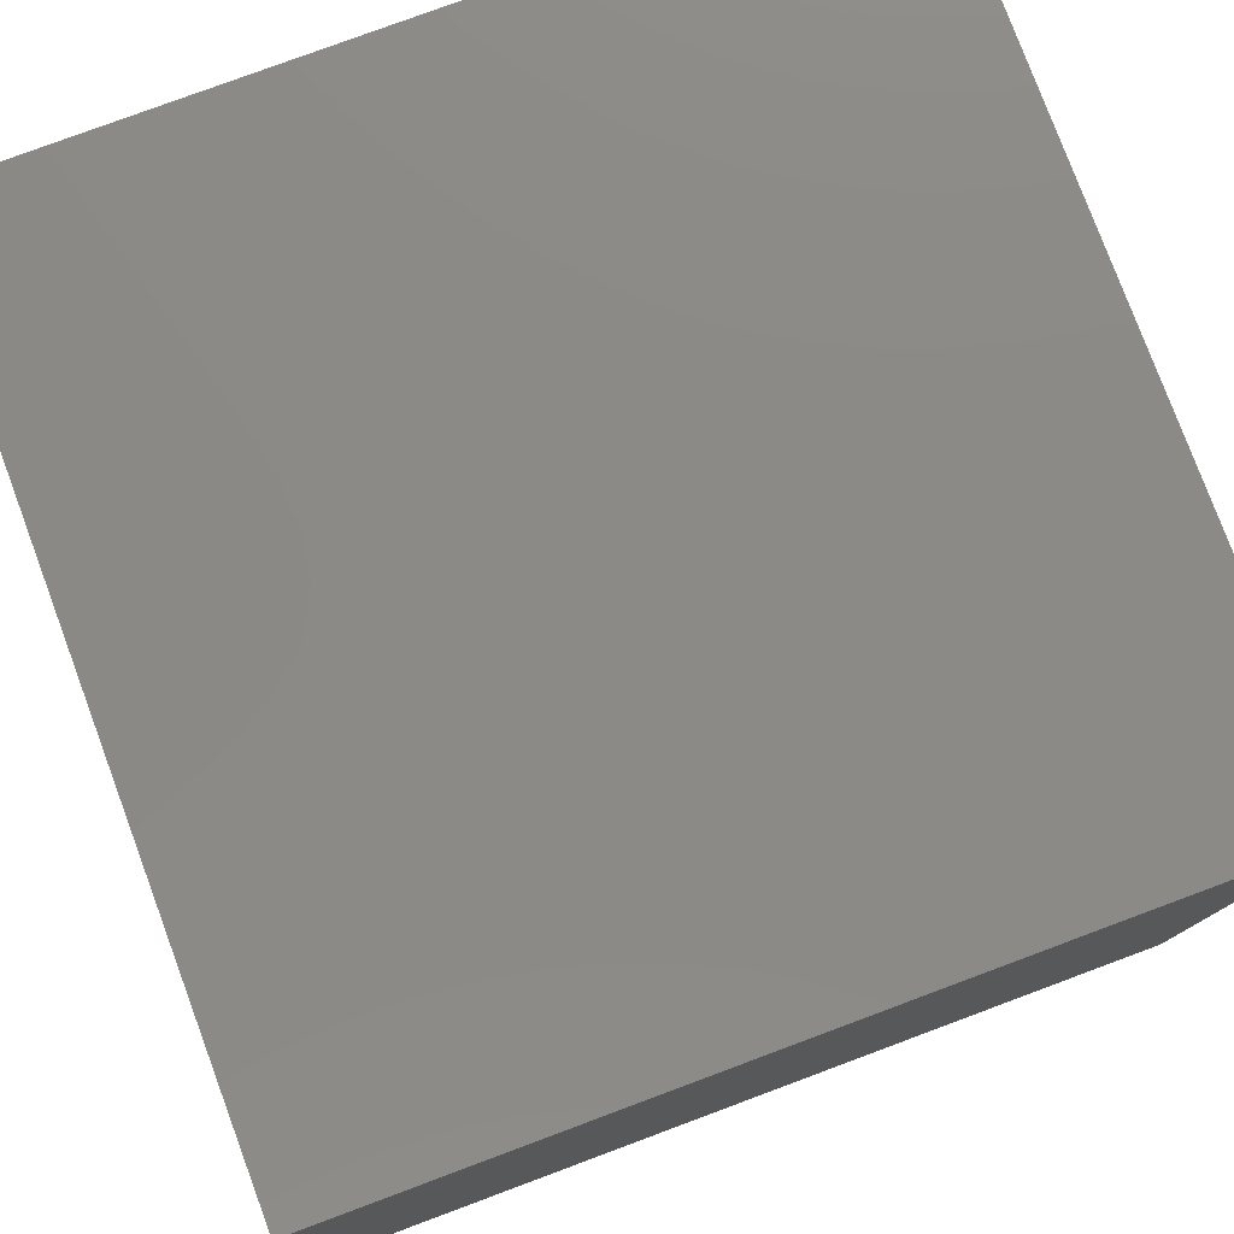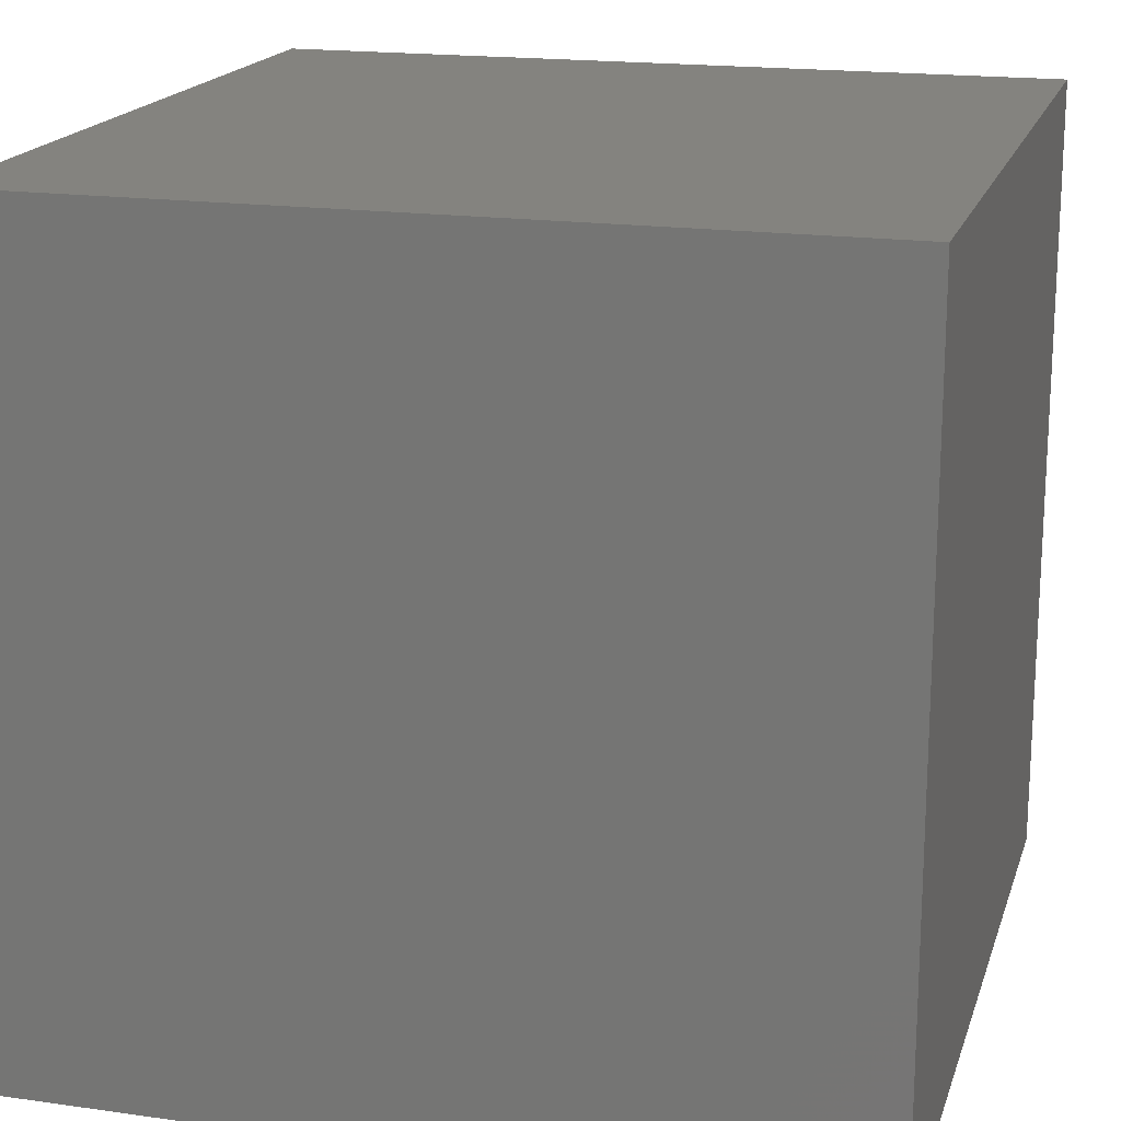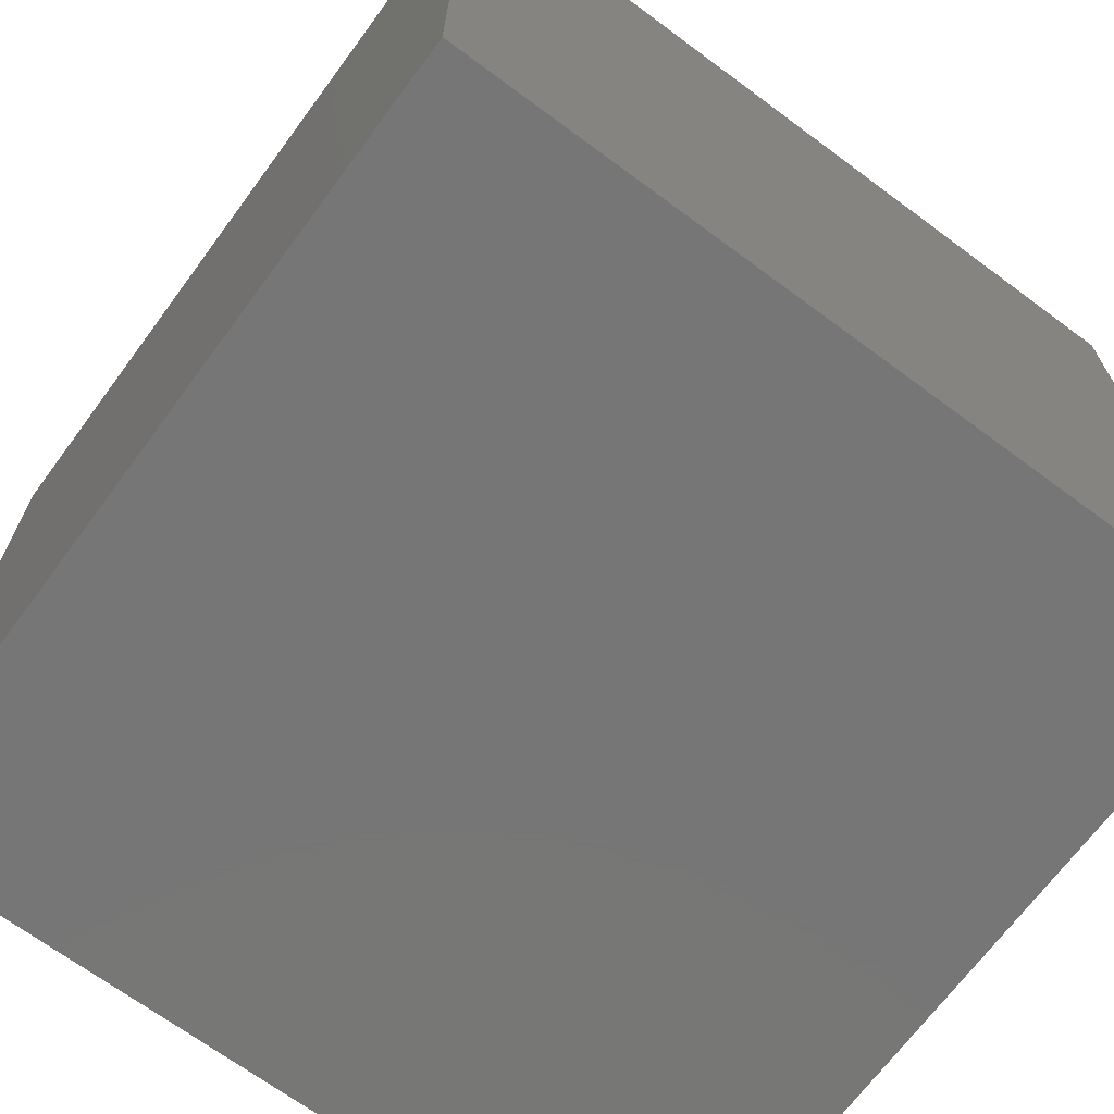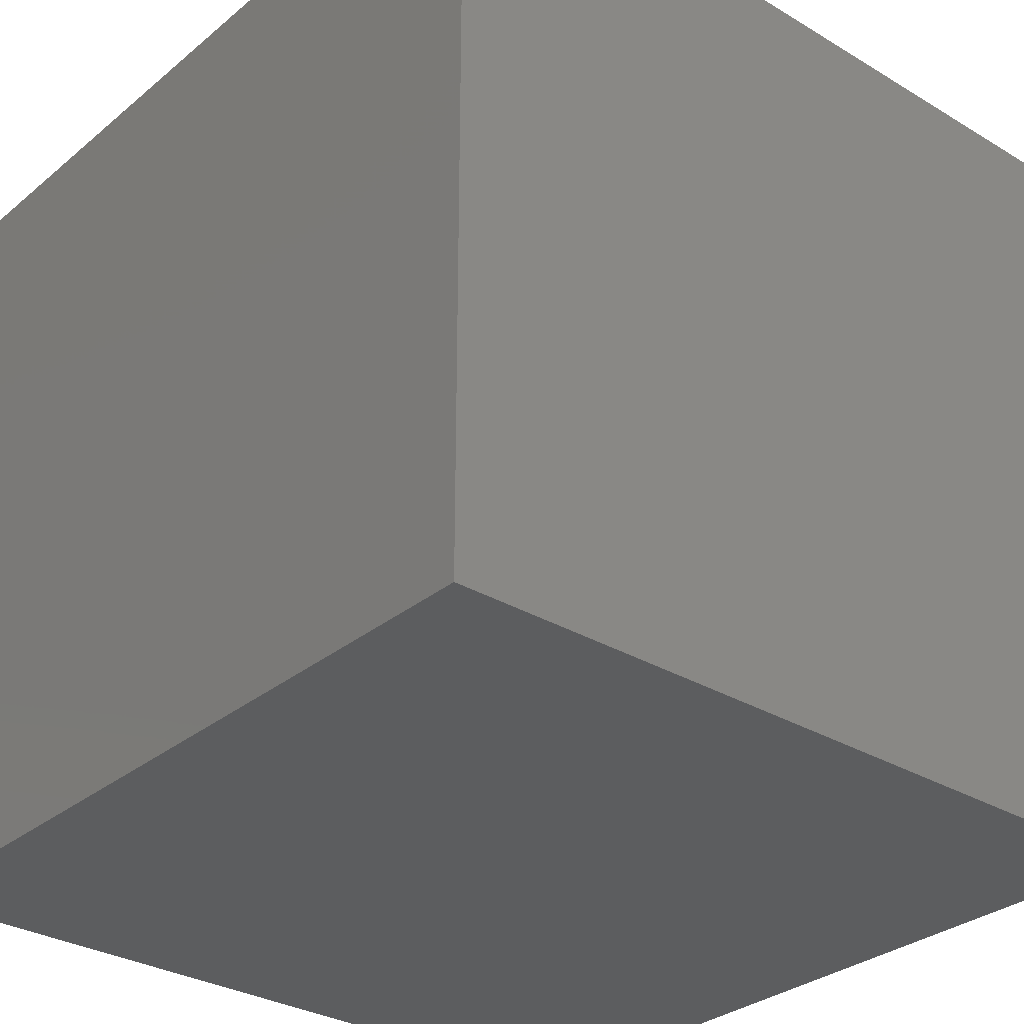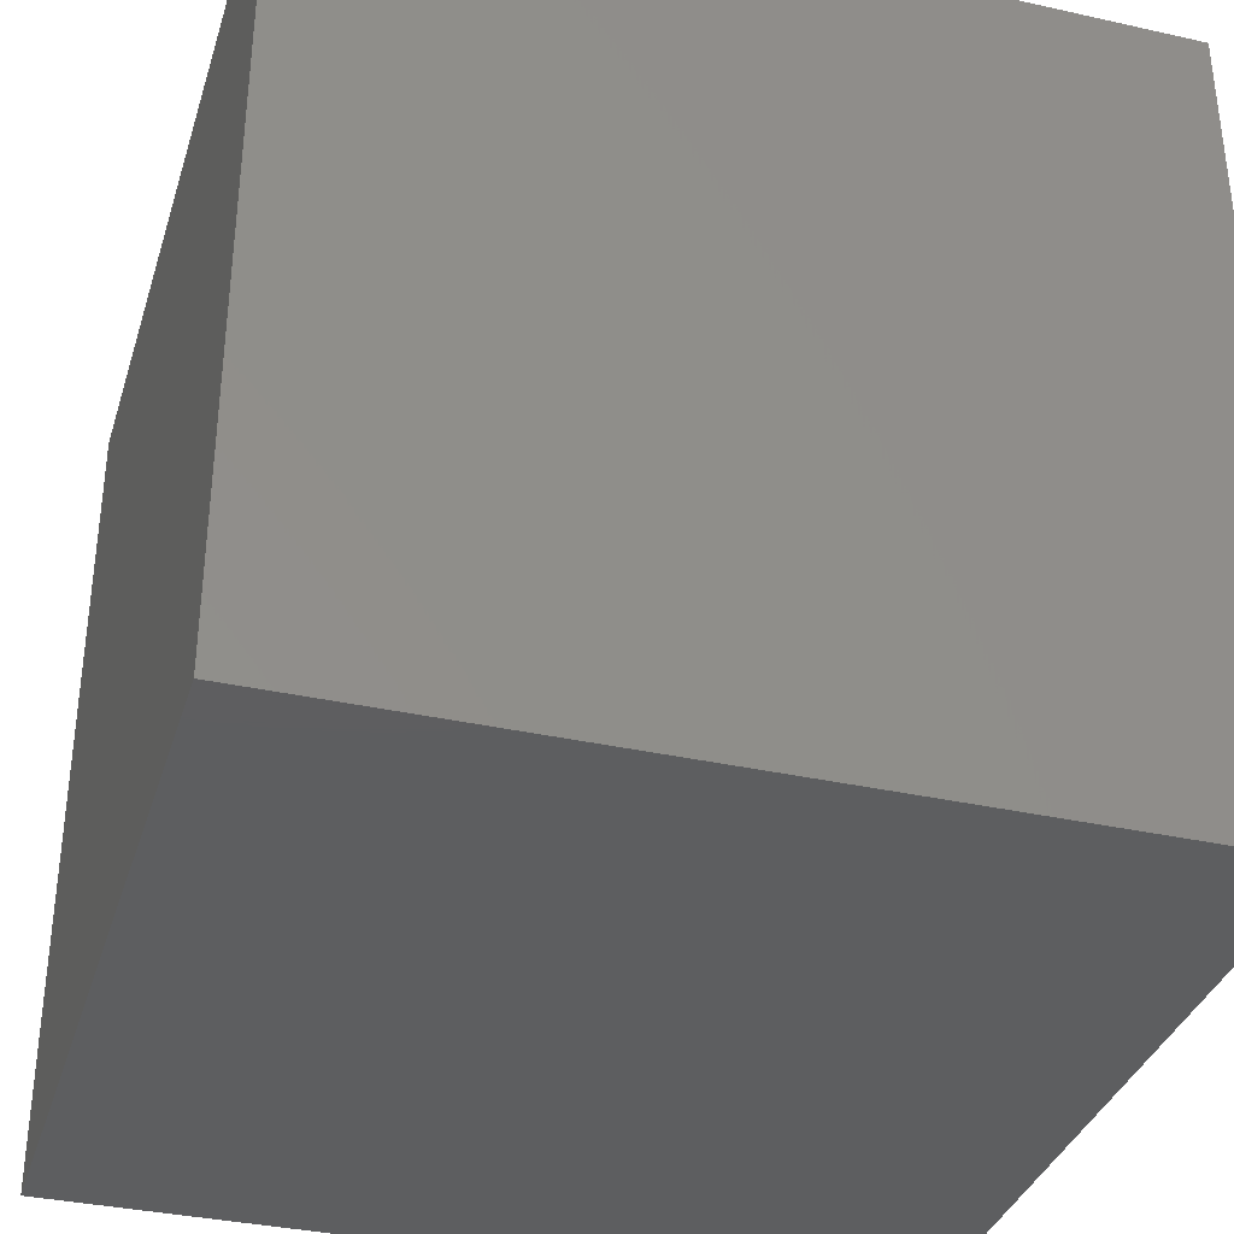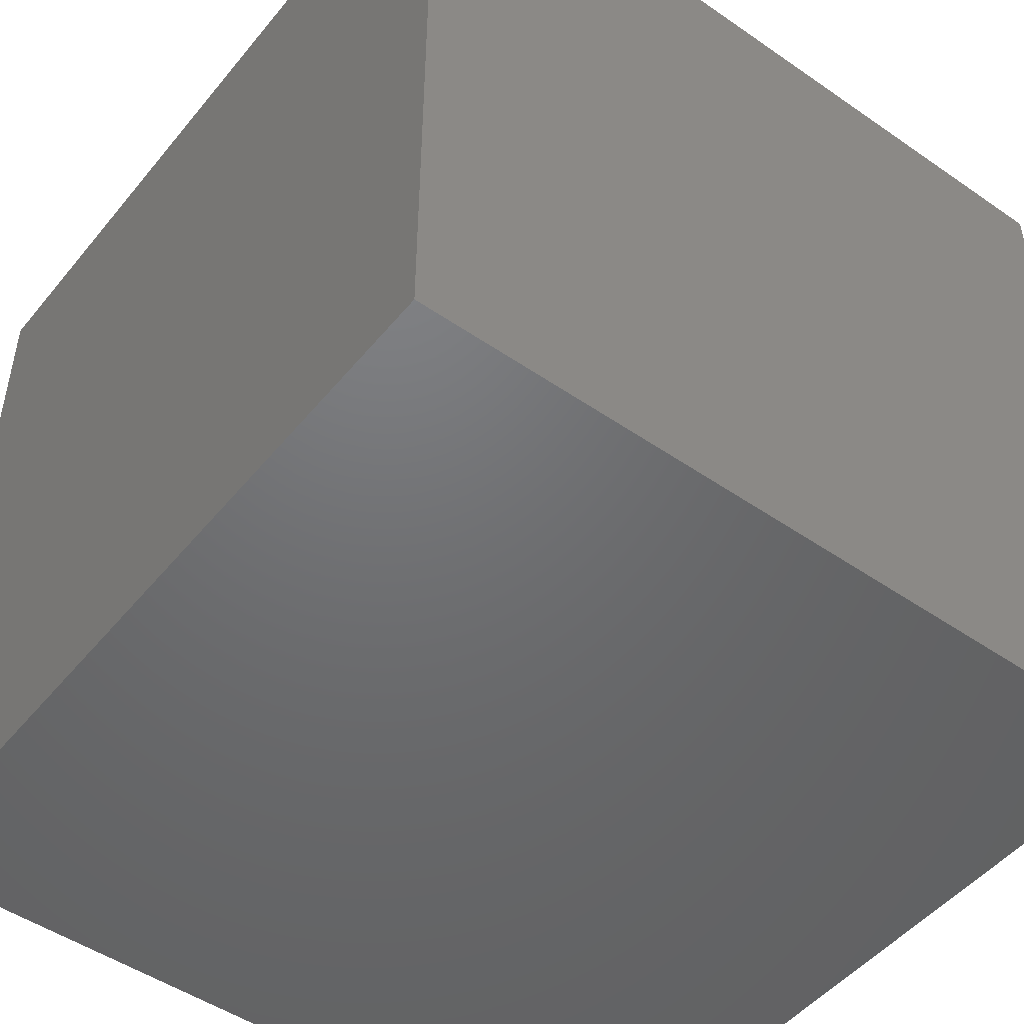
<metadata>
{"format":"stl","ext":"stl","renderer":"f3d","projection":"perspective","resolution":1024,"background":"white","views":[{"elev":78.7,"azim":-110.4,"up":"+Z"},{"elev":18.0,"azim":-74.6,"up":"+Y"},{"elev":-69.0,"azim":143.5,"up":"+Y"},{"elev":-31.0,"azim":-40.6,"up":"+Y"},{"elev":-35.3,"azim":-16.5,"up":"+Y"},{"elev":-49.0,"azim":142.5,"up":"+Y"}]}
</metadata>
<code>
# stl→obj: 16 verts, 24 faces
v -5 -5 -5
v -5 -5 5
v -5 5 -5
v -5 5 5
v 5 -5 -5
v 5 -5 5
v 5 5 -5
v 5 5 5
v -4 4 -4
v -4 -4 4
v -4 -4 -4
v -4 4 4
v 4 -4 -4
v 4 -4 4
v 4 4 -4
v 4 4 4
f 1 2 3
f 3 2 4
f 2 1 5
f 6 2 5
f 1 3 5
f 5 3 7
f 3 4 7
f 7 4 8
f 4 2 6
f 8 4 6
f 6 5 7
f 8 6 7
f 9 10 11
f 12 10 9
f 13 11 10
f 13 10 14
f 13 9 11
f 15 9 13
f 15 12 9
f 16 12 15
f 14 10 12
f 14 12 16
f 15 13 14
f 15 14 16

</code>
